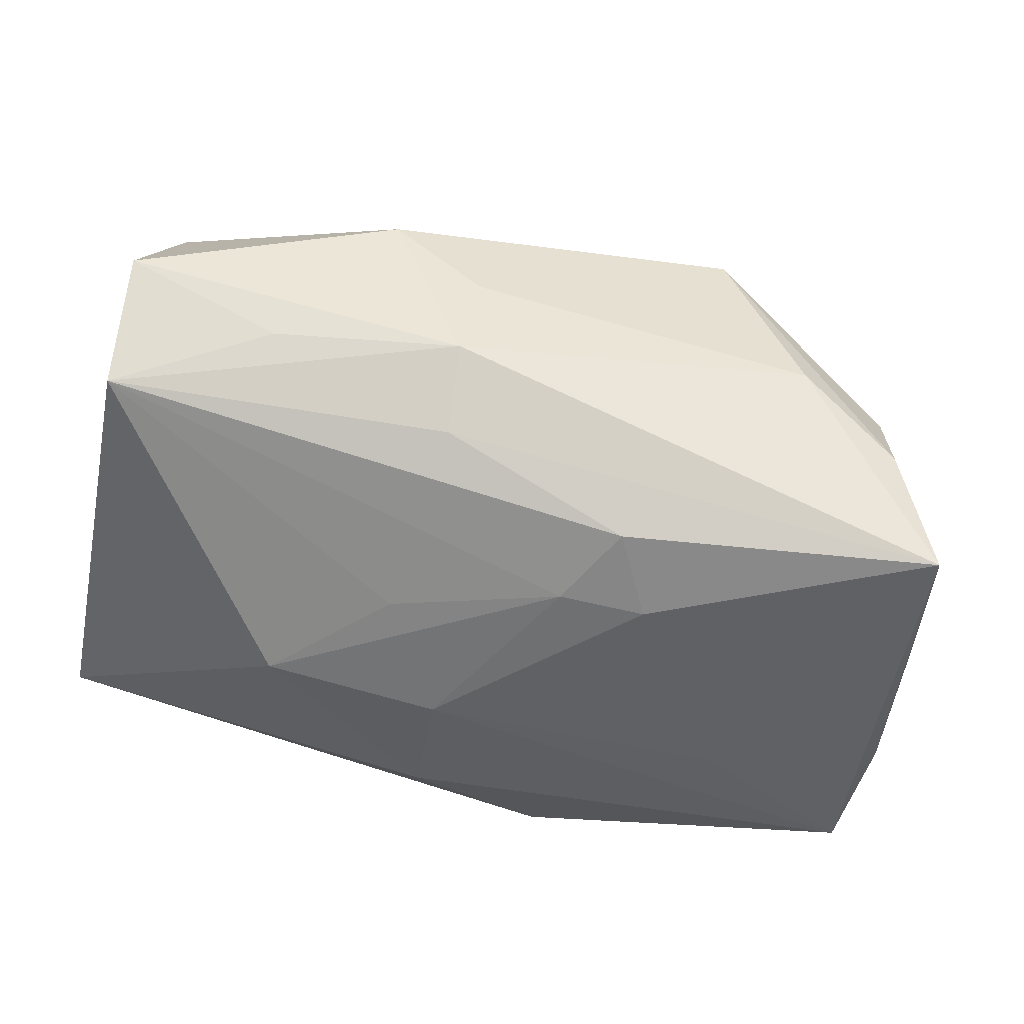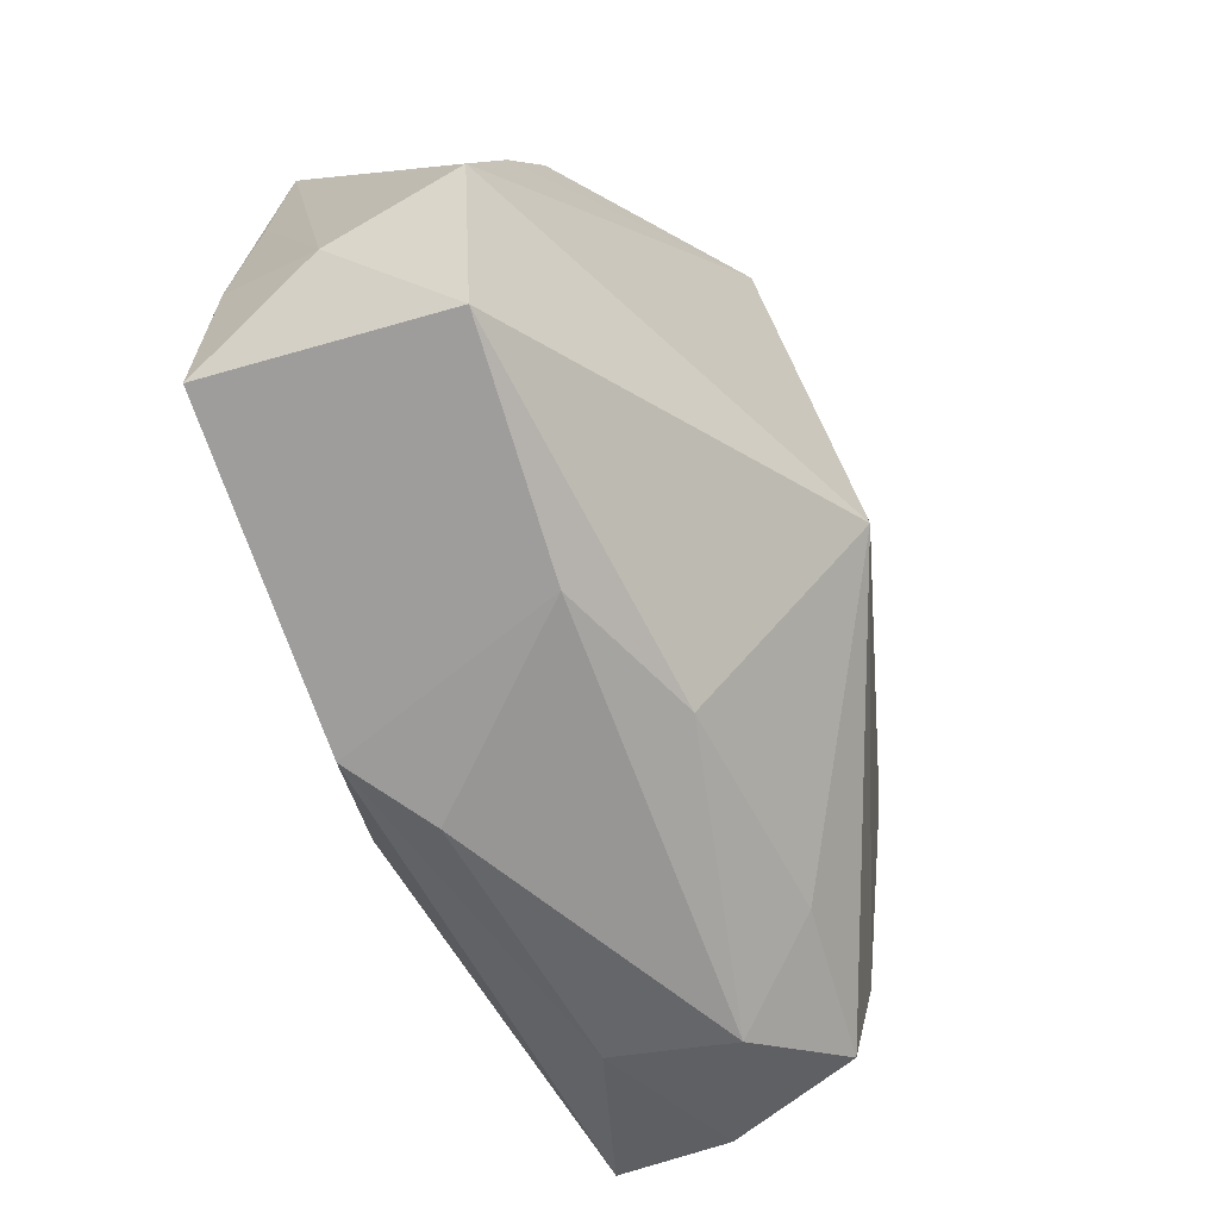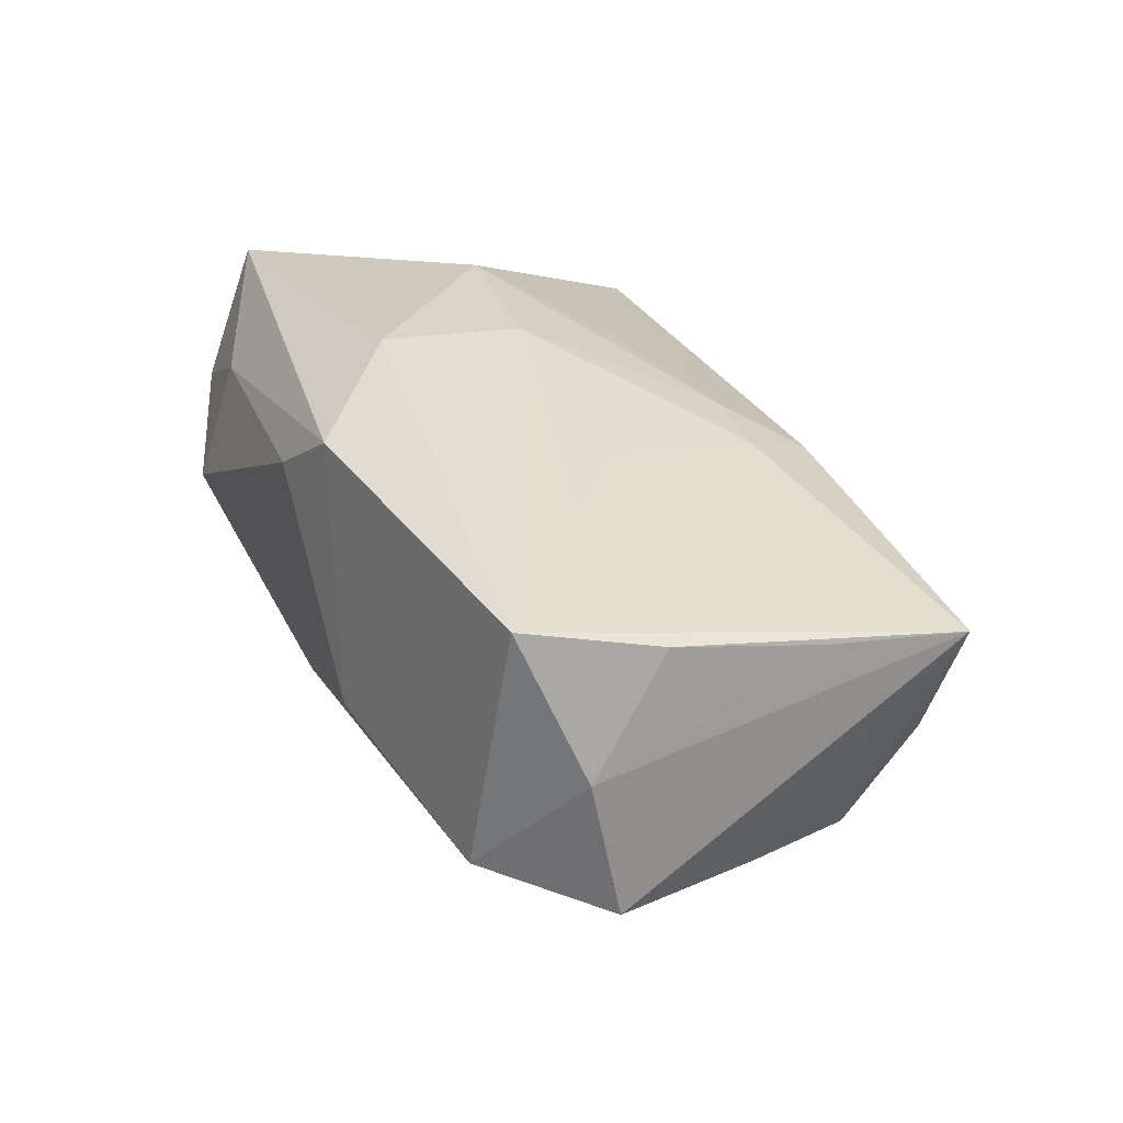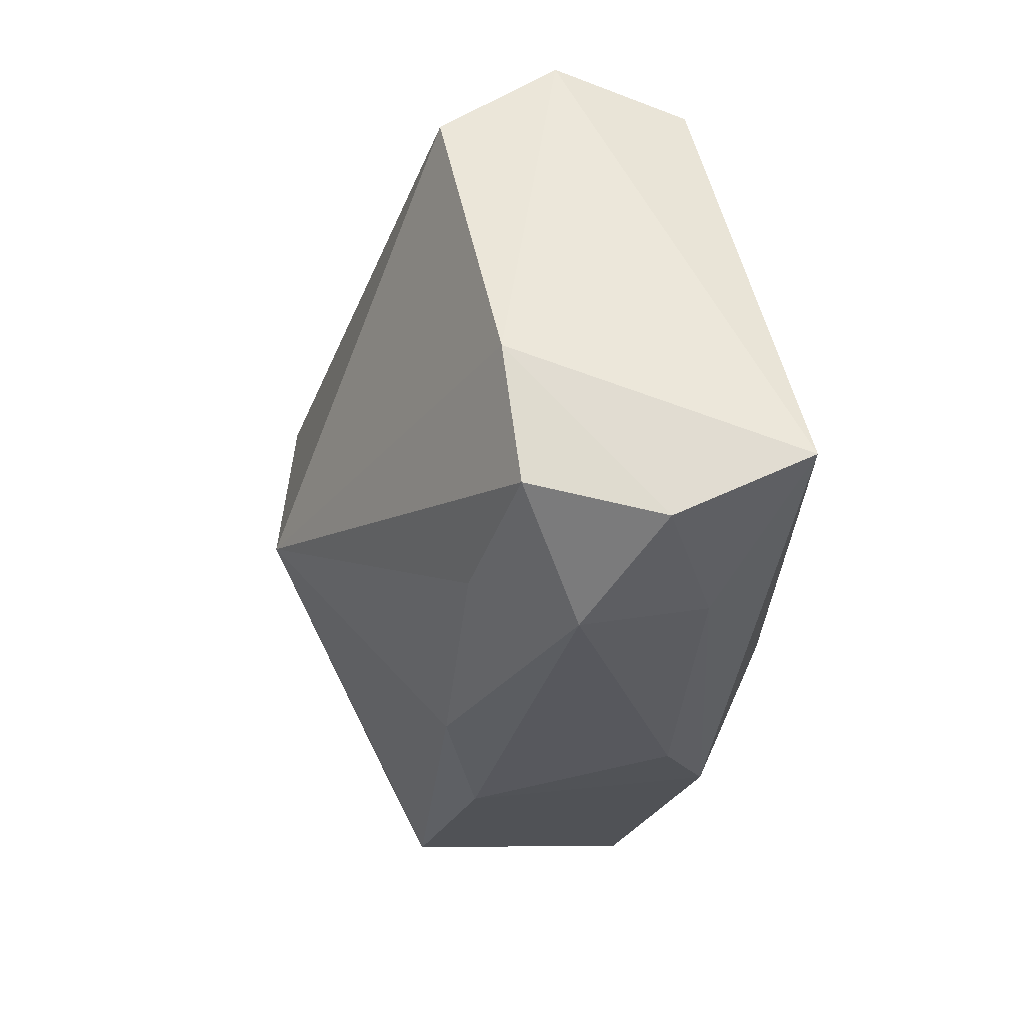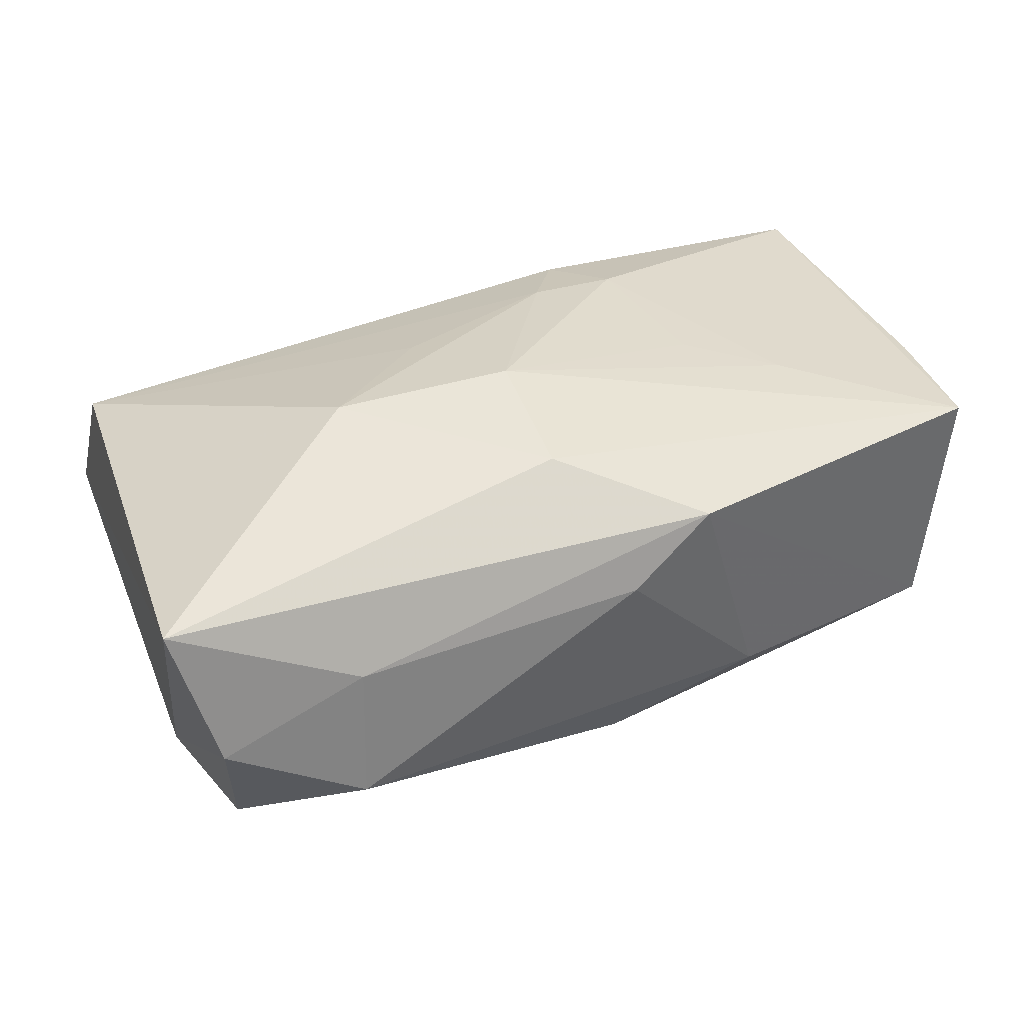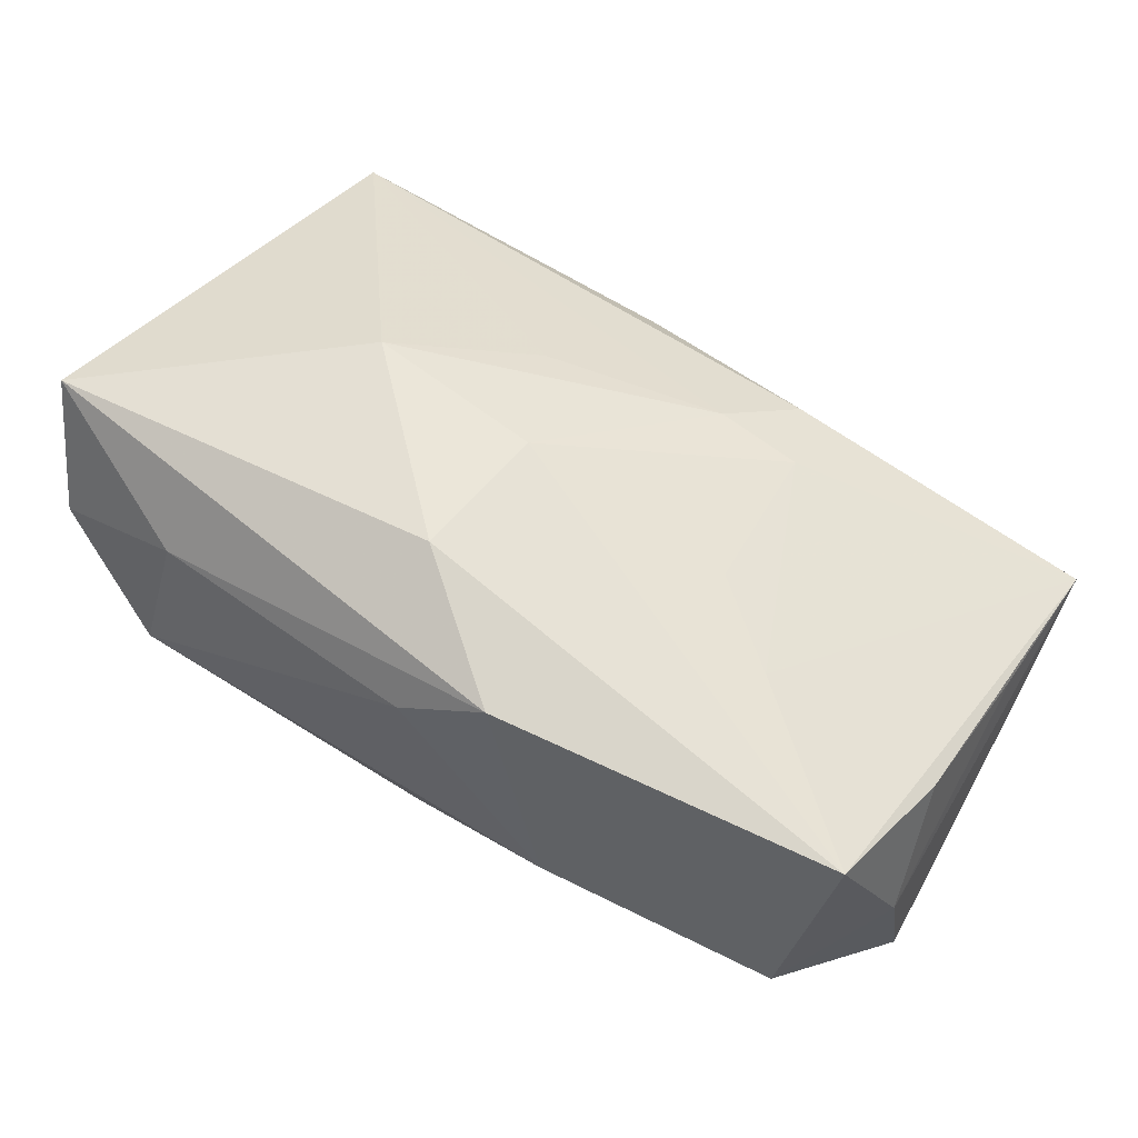
<metadata>
{"format":"obj","ext":"obj","renderer":"f3d","projection":"perspective","resolution":1024,"background":"white","views":[{"elev":51.4,"azim":13.8,"up":"+Y"},{"elev":-67.8,"azim":116.1,"up":"+Y"},{"elev":27.3,"azim":65.3,"up":"+Z"},{"elev":-28.9,"azim":-97.2,"up":"+Y"},{"elev":46.6,"azim":-27.5,"up":"+Z"},{"elev":59.3,"azim":30.5,"up":"+Z"}]}
</metadata>
<code>
v 0.03969 -0.01209 -0.009681
v 0.02569 0.01903 -0.00886
v -0.003287 0.02551 0.0008236
v -0.002626 0.02189 0.007445
v -0.001364 -0.00171 0.02
v 0.03912 0.004615 0.008823
v 0.0003845 -0.004568 -0.02358
v 0.03975 0.01664 0.007476
v -0.02092 -0.01786 -0.007912
v 0.03274 -0.02117 -0.006862
v 0.03305 0.01077 -0.01186
v 0.03643 0.0009758 -0.01065
v -0.03527 -0.01633 -0.005416
v 0.03588 -0.01893 0.01367
v -0.0339 0.02557 -0.002219
v -0.0164 0.0004384 0.02036
v 0.03924 -0.01435 0.001817
v -0.03685 -0.005108 -0.007163
v -0.0006721 -0.02188 -0.007666
v 0.01611 0.01713 -0.02216
v 0.008948 0.01178 0.01471
v 0.03822 -0.007782 0.01109
v -0.02588 -0.02348 0.0003215
v -0.01938 0.02485 0.002624
v -0.03634 -0.01903 0.005826
v 0.02341 -0.008017 0.0153
v 0.01343 0.01753 0.01152
v -0.005825 0.008318 0.01656
v 0.007226 -0.02231 0.01688
v 0.01242 -0.02348 -0.003641
v -0.02421 -0.02052 0.01118
v -0.0334 0.01869 -0.01202
v -0.01265 0.02441 -0.0128
v 0.01669 -0.002236 0.01602
v 0.01615 0.01089 0.01422
v -0.0002742 -0.02348 0.01232
v -0.03835 -0.01402 0.01692
v -0.003072 -0.01349 0.02036
v -0.003692 0.02428 -0.007622
v -0.0325 0.02248 0.009278
v 0.03464 0.01635 -0.003458
f 20 1 7
f 8 2 3
f 15 3 33
f 8 22 6
f 9 13 7
f 14 22 8
f 1 20 12
f 20 11 12
f 12 8 1
f 12 11 8
f 20 2 41
f 41 11 20
f 41 2 8
f 8 11 41
f 16 21 28
f 33 3 39
f 39 3 2
f 39 20 33
f 39 2 20
f 32 15 33
f 32 20 7
f 33 20 32
f 21 27 40
f 16 28 40
f 40 28 21
f 13 9 23
f 23 25 13
f 22 14 17
f 17 6 22
f 1 8 17
f 8 6 17
f 1 17 10
f 10 17 14
f 7 1 10
f 7 13 18
f 13 25 18
f 18 32 7
f 15 32 18
f 3 15 24
f 24 40 3
f 15 40 24
f 3 40 4
f 4 40 27
f 8 3 4
f 4 27 8
f 7 10 19
f 19 9 7
f 19 23 9
f 25 23 31
f 8 27 35
f 35 27 21
f 5 38 14
f 16 38 5
f 34 35 5
f 5 21 16
f 5 35 21
f 15 18 37
f 37 40 15
f 37 18 25
f 16 40 37
f 25 31 37
f 37 38 16
f 23 19 30
f 30 19 10
f 14 38 29
f 38 37 29
f 29 37 31
f 29 10 14
f 29 30 10
f 26 5 14
f 34 5 26
f 26 14 8
f 8 35 26
f 26 35 34
f 36 31 23
f 36 29 31
f 23 30 36
f 30 29 36

</code>
